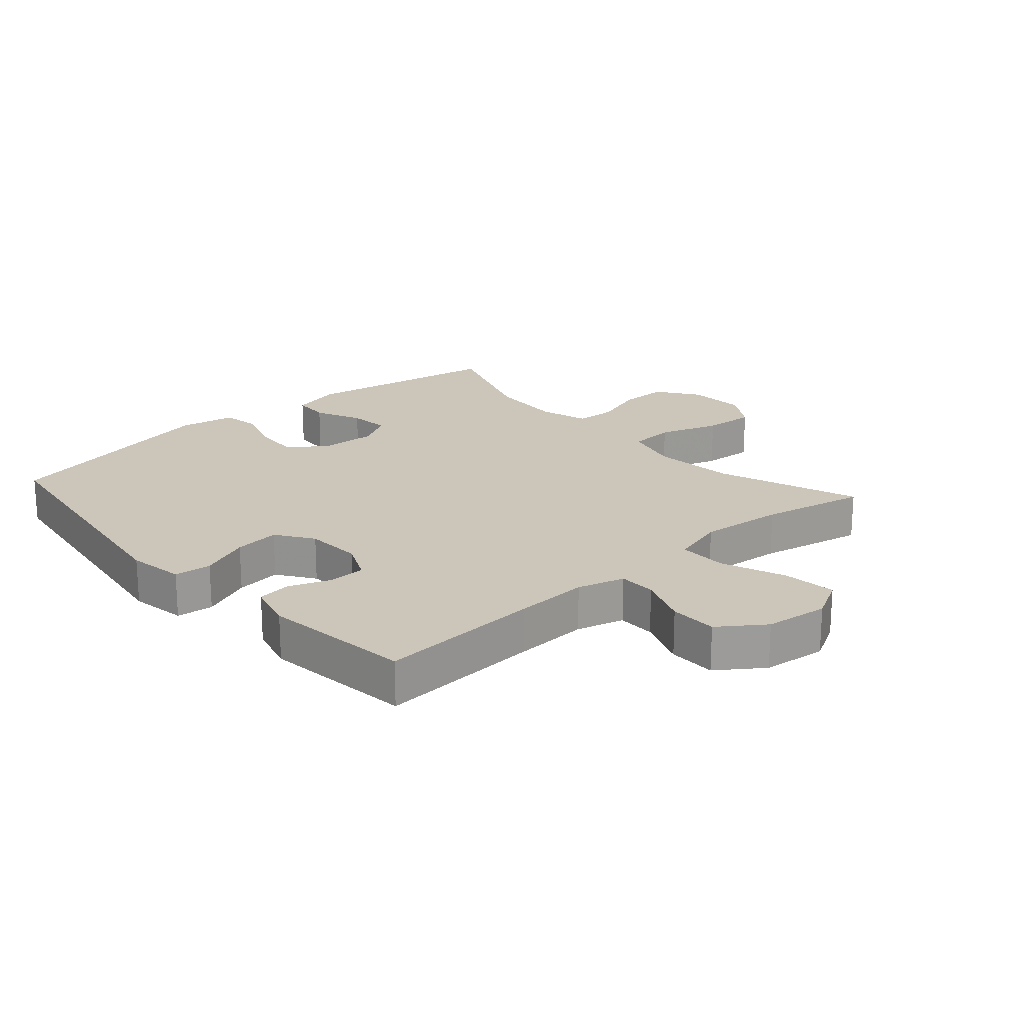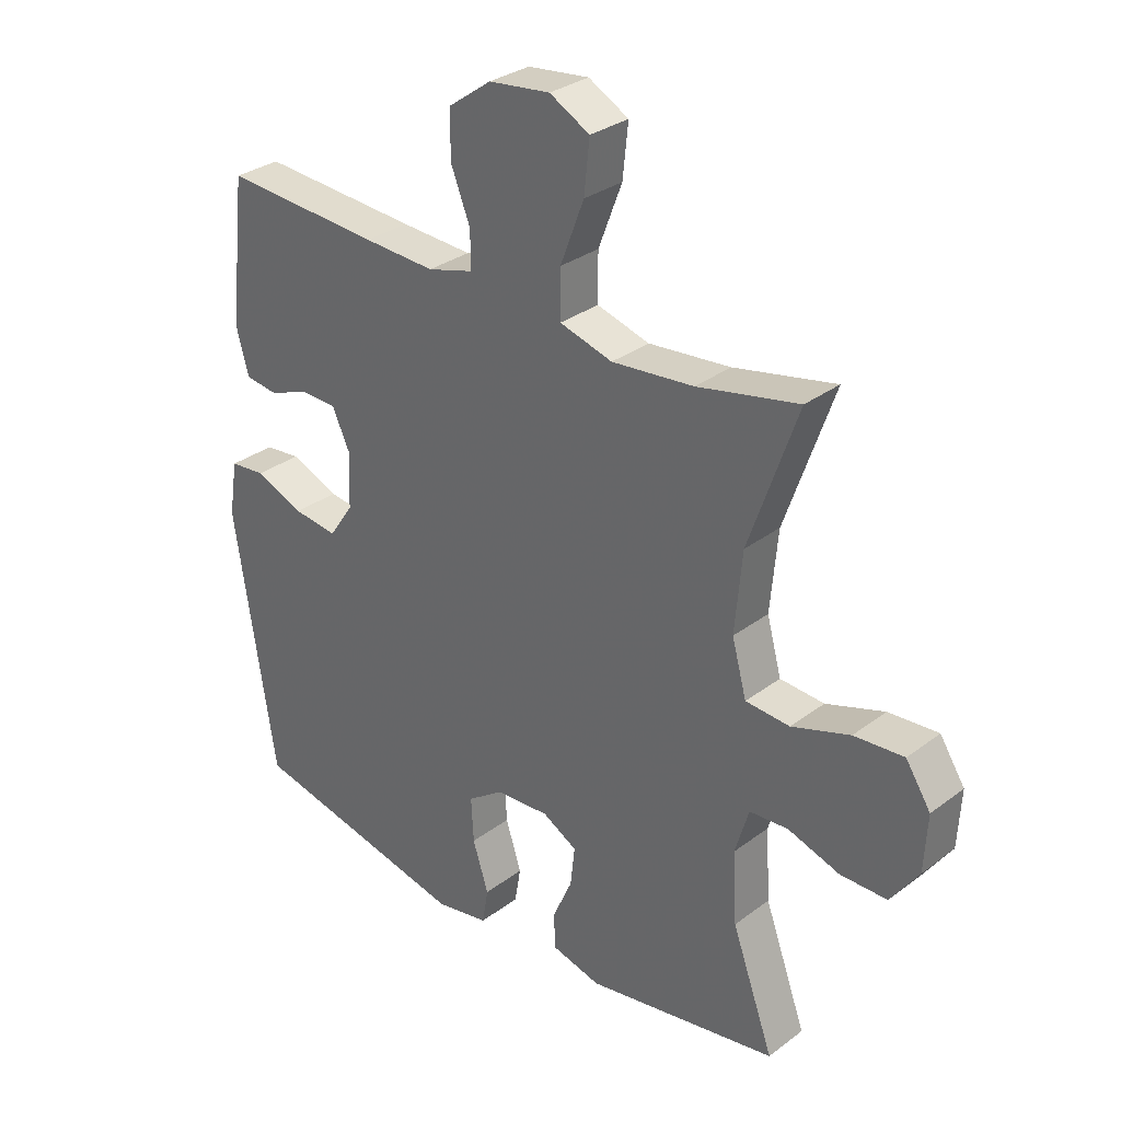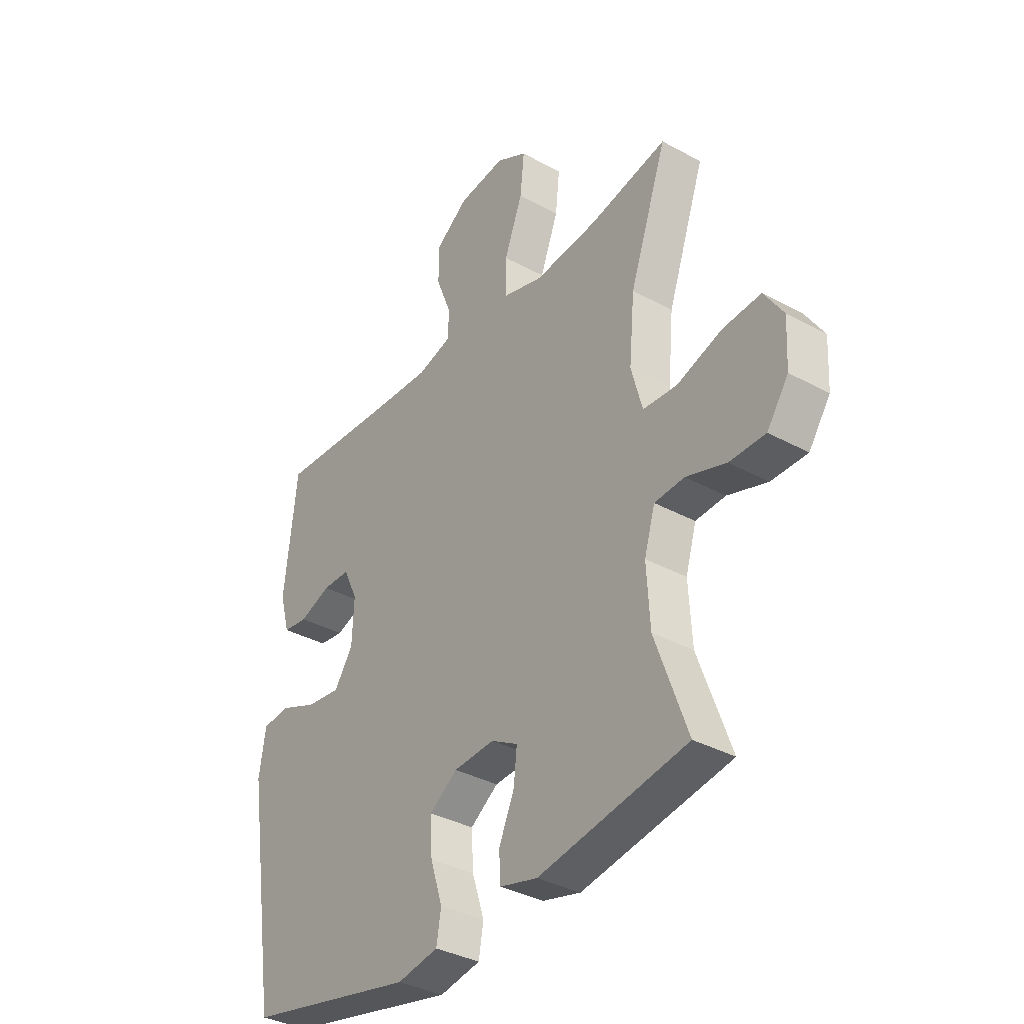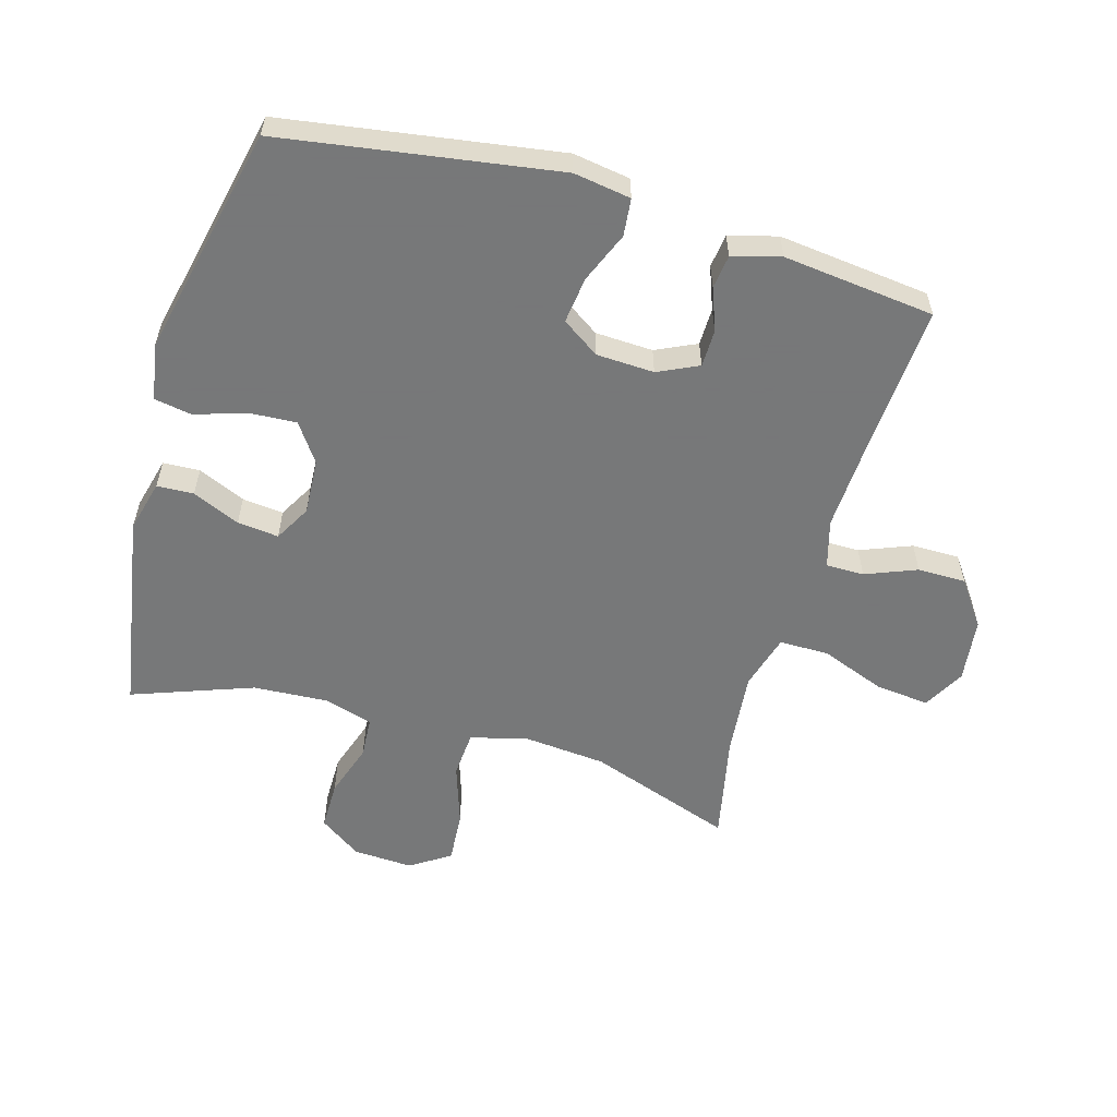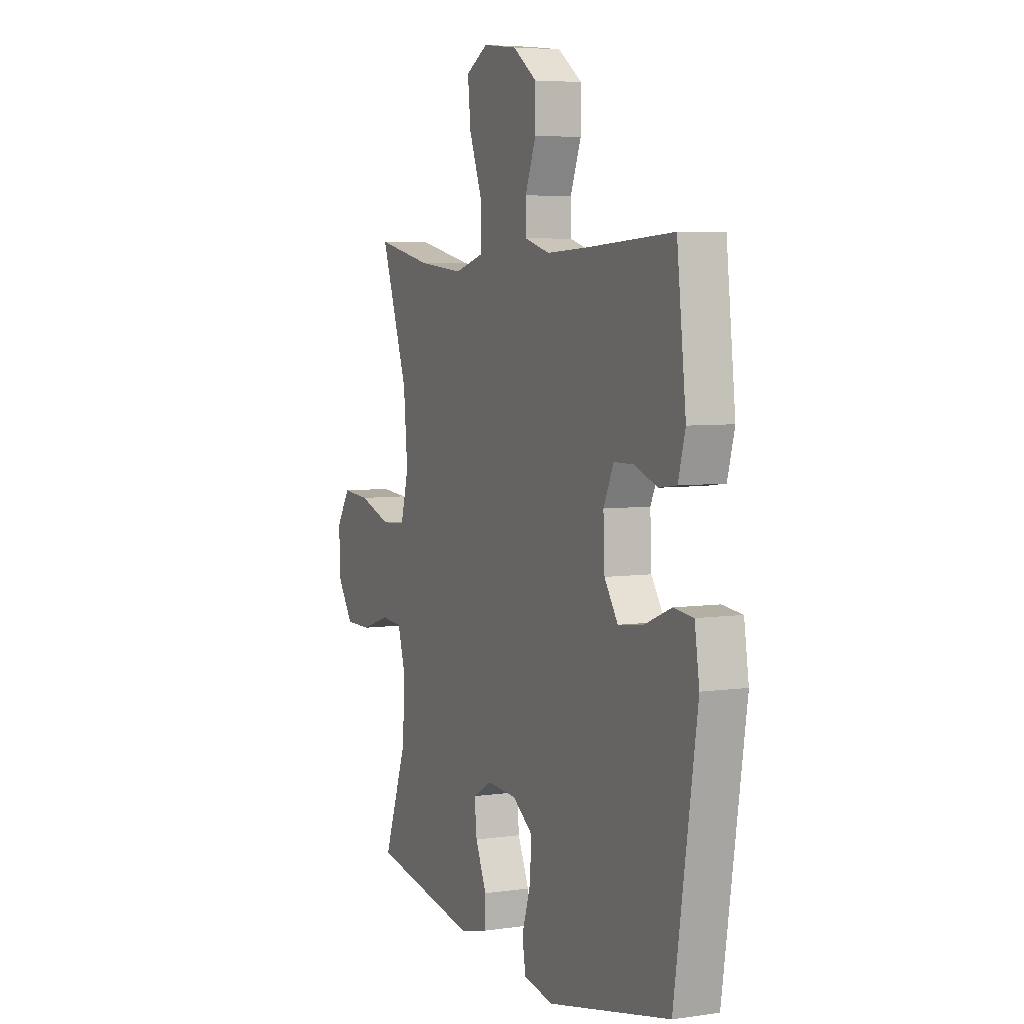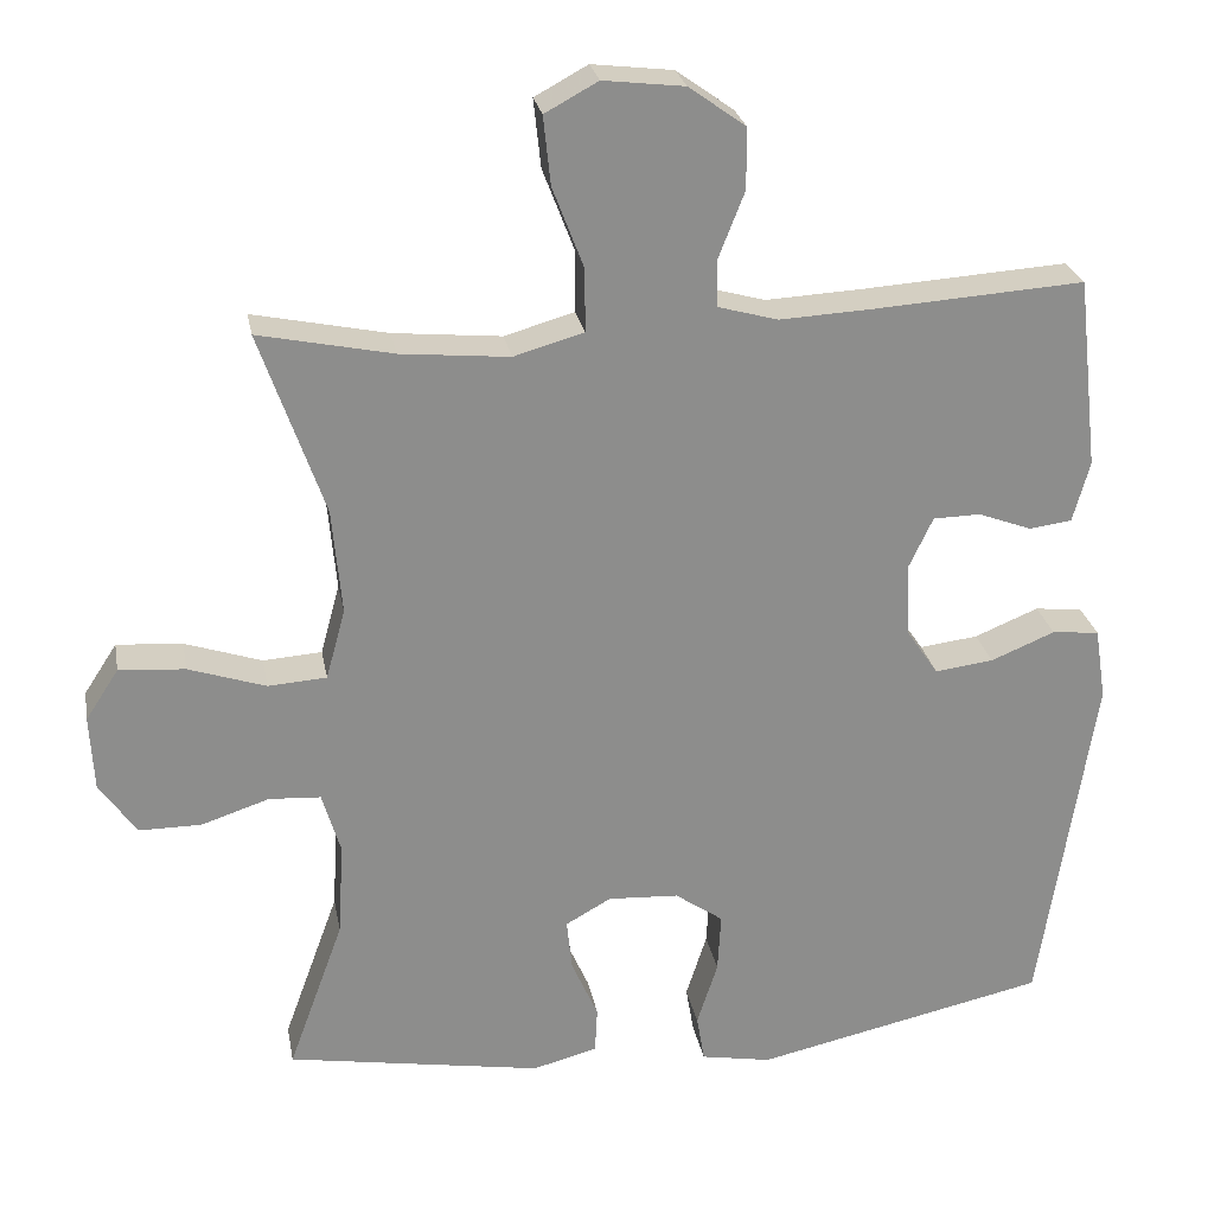
<metadata>
{"format":"obj","ext":"obj","renderer":"f3d","projection":"perspective","resolution":1024,"background":"white","views":[{"elev":20.8,"azim":-41.7,"up":"+Y"},{"elev":31.0,"azim":43.0,"up":"+Z"},{"elev":-35.6,"azim":54.2,"up":"+Z"},{"elev":-57.3,"azim":-106.1,"up":"+Y"},{"elev":5.5,"azim":-114.1,"up":"+Z"},{"elev":25.8,"azim":169.6,"up":"+Z"}]}
</metadata>
<code>
v -0.5 0.07 -0.5
v -0.567 0.07 -0.066
v -0.553 0.07 0.024
v -0.494 0.07 0.03
v -0.414 0.07 -0.003
v -0.341 0.07 -0.012
v -0.301 0.07 0.047
v -0.297 0.07 0.138
v -0.327 0.07 0.202
v -0.386 0.07 0.203
v -0.453 0.07 0.178
v -0.506 0.07 0.185
v -0.527 0.07 0.261
v -0.5 0.07 0.5
v -0.24 0.07 0.483
v -0.122 0.07 0.477
v -0.047 0.07 0.498
v -0.047 0.07 0.558
v -0.079 0.07 0.639
v -0.079 0.07 0.715
v -0.008 0.07 0.766
v 0.093 0.07 0.778
v 0.159 0.07 0.742
v 0.15 0.07 0.657
v 0.111 0.07 0.555
v 0.111 0.07 0.477
v 0.198 0.07 0.452
v 0.333 0.07 0.465
v 0.5 0.07 0.5
v 0.42 0.07 0.271
v 0.408 0.07 0.139
v 0.432 0.07 0.051
v 0.505 0.07 0.046
v 0.601 0.07 0.078
v 0.683 0.07 0.084
v 0.724 0.07 0.021
v 0.719 0.07 -0.073
v 0.673 0.07 -0.139
v 0.596 0.07 -0.139
v 0.511 0.07 -0.111
v 0.447 0.07 -0.115
v 0.424 0.07 -0.192
v 0.431 0.07 -0.31
v 0.5 0.07 -0.5
v 0.182 0.07 -0.554
v 0.101 0.07 -0.533
v 0.098 0.07 -0.475
v 0.131 0.07 -0.4
v 0.138 0.07 -0.335
v 0.081 0.07 -0.303
v -0.007 0.07 -0.308
v -0.067 0.07 -0.35
v -0.063 0.07 -0.424
v -0.037 0.07 -0.505
v -0.047 0.07 -0.564
v -0.135 0.07 -0.58
v -0.5 0 -0.5
v -0.567 0 -0.066
v -0.553 0 0.024
v -0.494 0 0.03
v -0.414 0 -0.003
v -0.341 0 -0.012
v -0.301 0 0.047
v -0.297 0 0.138
v -0.327 0 0.202
v -0.386 0 0.203
v -0.453 0 0.178
v -0.506 0 0.185
v -0.527 0 0.261
v -0.5 0 0.5
v -0.24 0 0.483
v -0.122 0 0.477
v -0.047 0 0.498
v -0.047 0 0.558
v -0.079 0 0.639
v -0.079 0 0.715
v -0.008 0 0.766
v 0.093 0 0.778
v 0.159 0 0.742
v 0.15 0 0.657
v 0.111 0 0.555
v 0.111 0 0.477
v 0.198 0 0.452
v 0.333 0 0.465
v 0.5 0 0.5
v 0.42 0 0.271
v 0.408 0 0.139
v 0.432 0 0.051
v 0.505 0 0.046
v 0.601 0 0.078
v 0.683 0 0.084
v 0.724 0 0.021
v 0.719 0 -0.073
v 0.673 0 -0.139
v 0.596 0 -0.139
v 0.511 0 -0.111
v 0.447 0 -0.115
v 0.424 0 -0.192
v 0.431 0 -0.31
v 0.5 0 -0.5
v 0.182 0 -0.554
v 0.101 0 -0.533
v 0.098 0 -0.475
v 0.131 0 -0.4
v 0.138 0 -0.335
v 0.081 0 -0.303
v -0.007 0 -0.308
v -0.067 0 -0.35
v -0.063 0 -0.424
v -0.037 0 -0.505
v -0.047 0 -0.564
v -0.135 0 -0.58
f 3 4 5
f 2 3 5
f 1 2 5
f 56 1 5
f 55 56 5
f 54 55 5
f 53 54 5
f 52 53 5 6
f 51 52 6 7
f 50 51 7 8
f 49 50 8 9
f 46 47 48
f 45 46 48
f 44 45 48
f 43 44 48
f 42 43 48 49
f 41 42 49 9
f 38 39 40
f 37 38 40
f 36 37 40
f 35 36 40
f 34 35 40
f 33 34 40
f 32 33 40 41
f 31 32 41 9
f 28 29 30
f 30 31 9
f 28 30 9
f 27 28 9
f 23 24 25
f 22 23 25
f 21 22 25
f 20 21 25
f 19 20 25
f 18 19 25
f 17 18 25 26
f 27 9 10
f 26 27 10
f 17 26 10
f 16 17 10
f 13 14 15
f 13 15 16
f 12 13 16
f 11 12 16
f 10 11 16
f 61 60 59
f 61 59 58
f 61 58 57
f 61 57 112
f 61 112 111
f 61 111 110
f 61 110 109
f 62 61 109 108
f 63 62 108 107
f 64 63 107 106
f 65 64 106 105
f 104 103 102
f 104 102 101
f 104 101 100
f 104 100 99
f 105 104 99 98
f 65 105 98 97
f 96 95 94
f 96 94 93
f 96 93 92
f 96 92 91
f 96 91 90
f 96 90 89
f 97 96 89 88
f 65 97 88 87
f 86 85 84
f 65 87 86
f 65 86 84
f 65 84 83
f 81 80 79
f 81 79 78
f 81 78 77
f 81 77 76
f 81 76 75
f 81 75 74
f 82 81 74 73
f 66 65 83
f 66 83 82
f 66 82 73
f 66 73 72
f 71 70 69
f 72 71 69
f 72 69 68
f 72 68 67
f 72 67 66
f 1 57 58 2
f 2 58 59 3
f 3 59 60 4
f 4 60 61 5
f 5 61 62 6
f 6 62 63 7
f 7 63 64 8
f 8 64 65 9
f 9 65 66 10
f 10 66 67 11
f 11 67 68 12
f 12 68 69 13
f 13 69 70 14
f 14 70 71 15
f 15 71 72 16
f 16 72 73 17
f 17 73 74 18
f 18 74 75 19
f 19 75 76 20
f 20 76 77 21
f 21 77 78 22
f 22 78 79 23
f 23 79 80 24
f 24 80 81 25
f 25 81 82 26
f 26 82 83 27
f 27 83 84 28
f 28 84 85 29
f 29 85 86 30
f 30 86 87 31
f 31 87 88 32
f 32 88 89 33
f 33 89 90 34
f 34 90 91 35
f 35 91 92 36
f 36 92 93 37
f 37 93 94 38
f 38 94 95 39
f 39 95 96 40
f 40 96 97 41
f 41 97 98 42
f 42 98 99 43
f 43 99 100 44
f 44 100 101 45
f 45 101 102 46
f 46 102 103 47
f 47 103 104 48
f 48 104 105 49
f 49 105 106 50
f 50 106 107 51
f 51 107 108 52
f 52 108 109 53
f 53 109 110 54
f 54 110 111 55
f 55 111 112 56
f 56 112 57 1

</code>
